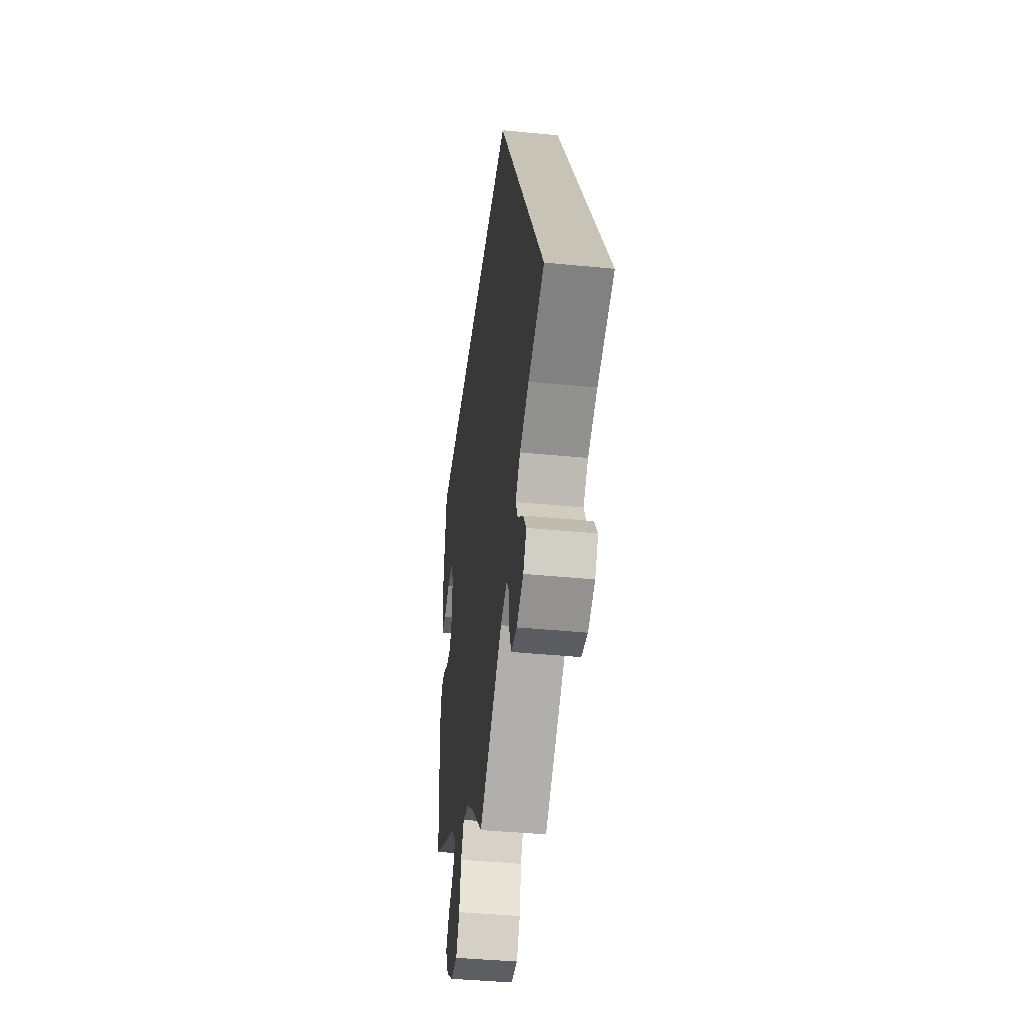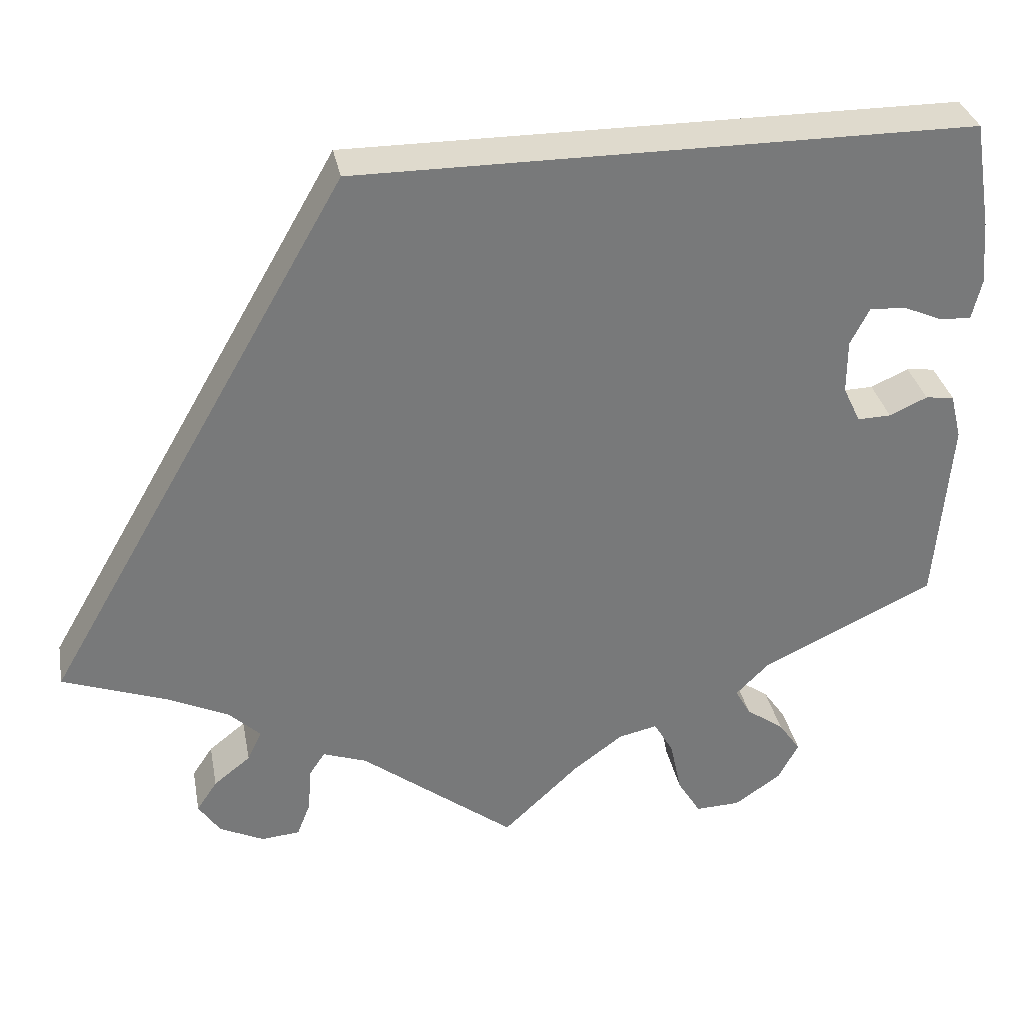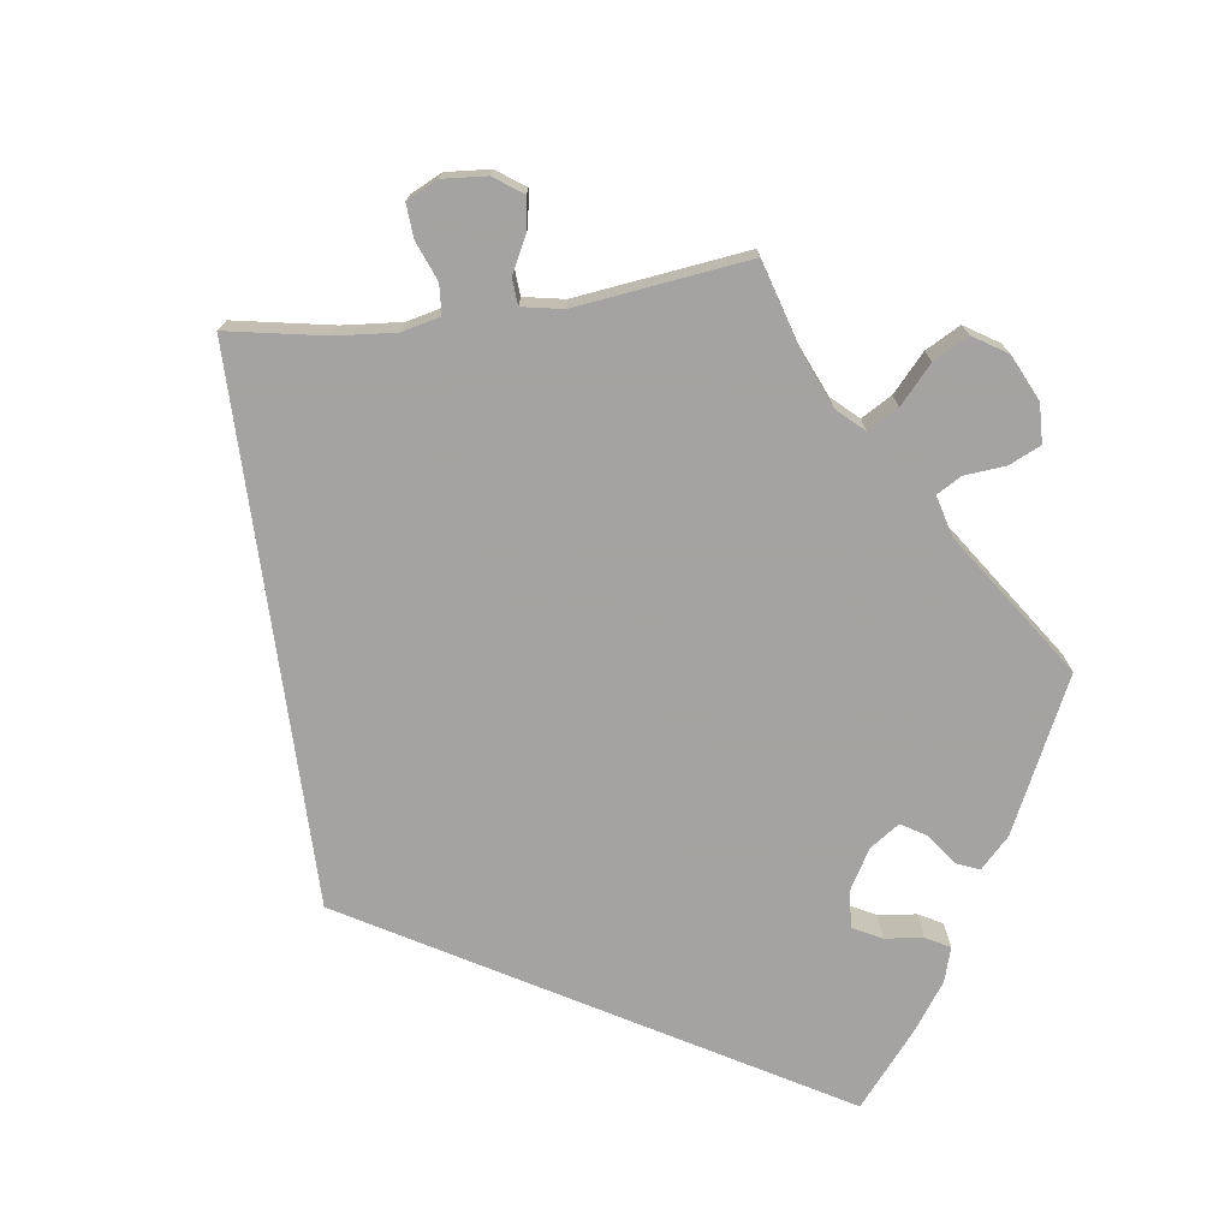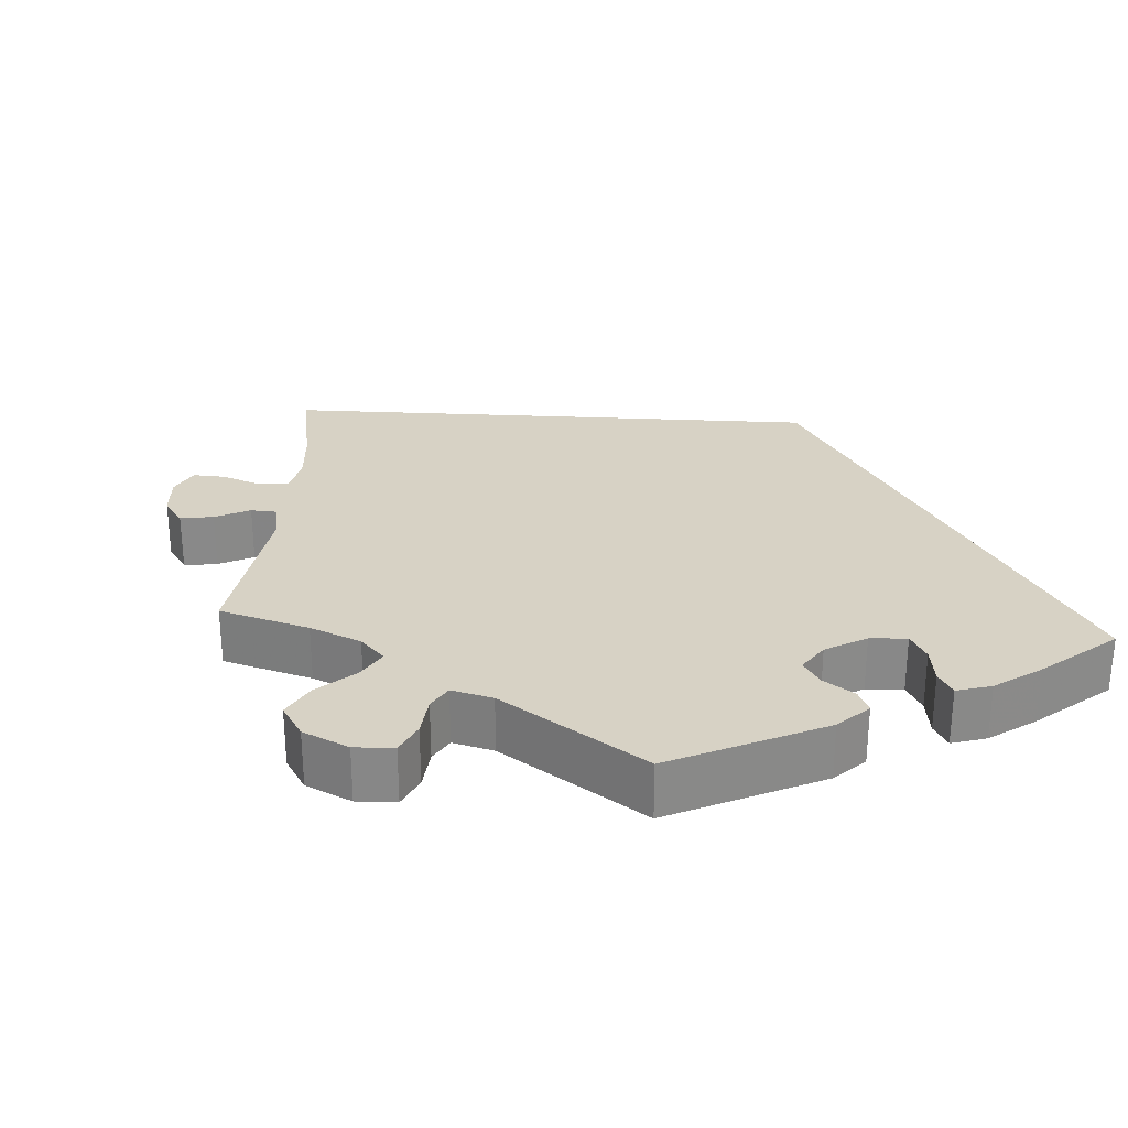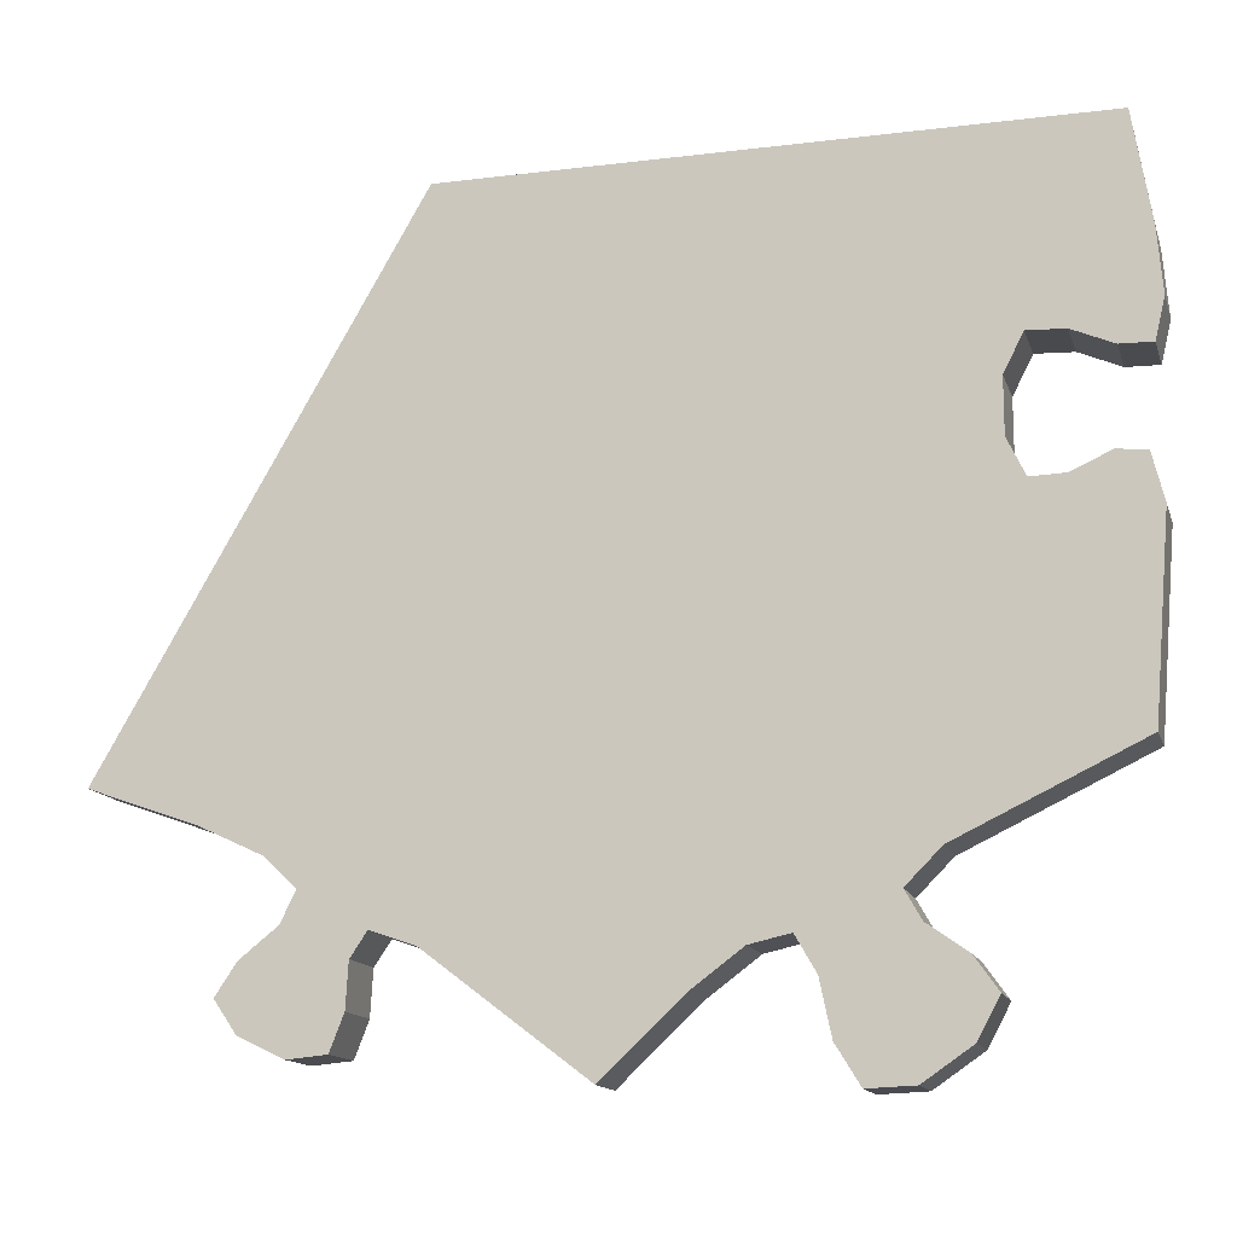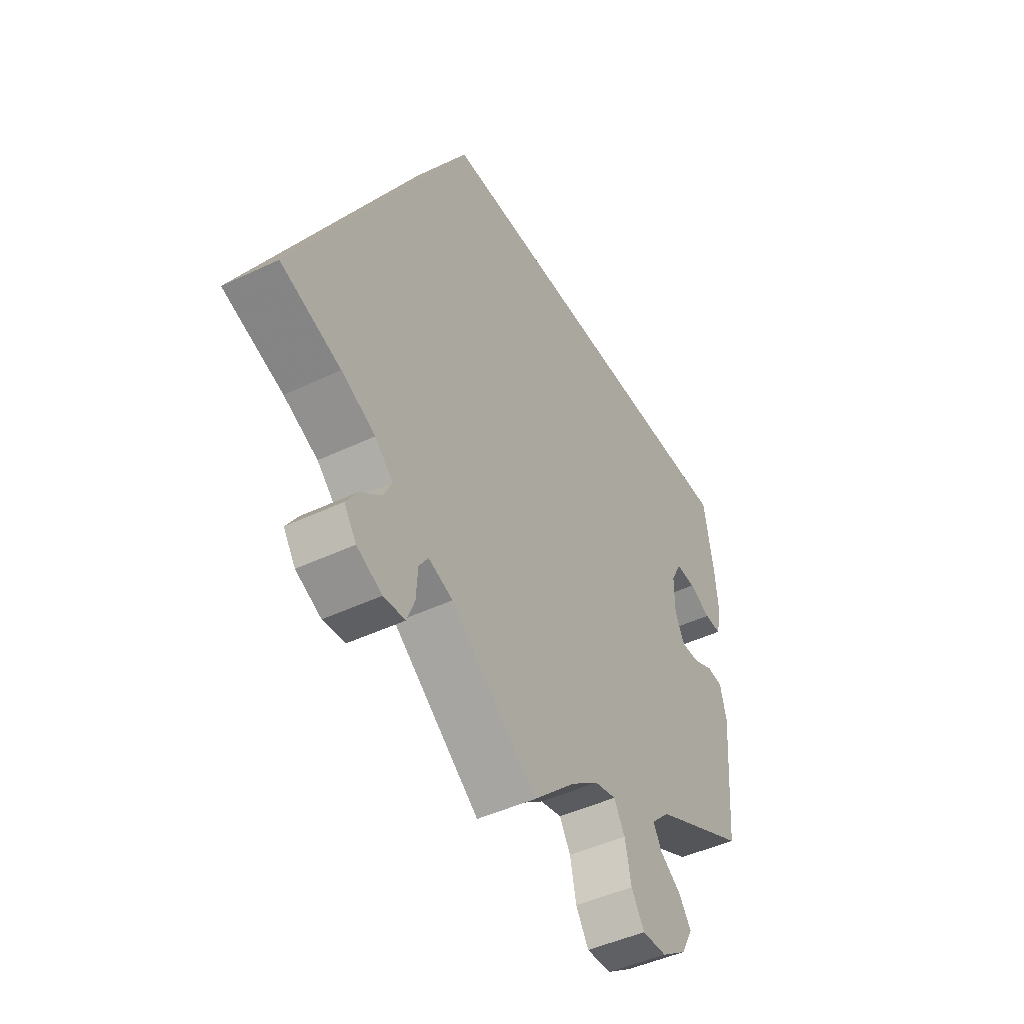
<metadata>
{"format":"obj","ext":"obj","renderer":"f3d","projection":"perspective","resolution":1024,"background":"white","views":[{"elev":-40.6,"azim":83.1,"up":"+Z"},{"elev":32.7,"azim":169.2,"up":"+Z"},{"elev":-73.1,"azim":157.7,"up":"+Y"},{"elev":27.2,"azim":-116.3,"up":"+Y"},{"elev":-14.1,"azim":-164.7,"up":"+Z"},{"elev":-45.8,"azim":118.7,"up":"+Z"}]}
</metadata>
<code>
v 0.253 0.07 -0.544
v 0.179 0.07 0.31
v -0 0.07 -0.62
v 0.344 0.07 -0.387
v -0.537 0.07 0.31
v -0.426 0.07 -0.056
v -0.228 0.07 -0.585
v -0.385 0.07 -0.545
v -0.406 0.07 -0.014
v 0.414 0.07 -0.354
v -0.297 0.07 -0.445
v -0.406 0.07 0.048
v -0.552 0.07 0.068
v -0.542 0.07 -0.039
v 0.324 0.07 -0.457
v -0.215 0.07 -0.523
v -0.509 0.07 -0.035
v 0.18 0.07 -0.483
v -0.361 0.07 -0.59
v -0.147 0.07 -0.493
v -0.336 0.07 -0.406
v -0.465 0.07 -0.055
v -0.089 0.07 -0.536
v -0.428 0.07 0.091
v -0.555 0.07 -0.092
v -0.315 0.07 -0.477
v -0.359 0.07 -0.508
v -0.255 0.07 -0.629
v -0.557 0.07 0.187
v 0.314 0.07 -0.589
v -0.537 0.07 -0.31
v 0.231 0.07 -0.465
v 0.269 0.07 -0.585
v -0.516 0.07 0.069
v 0.537 0.07 -0.31
v -0.47 0.07 0.089
v 0.307 0.07 -0.422
v -0.307 0.07 -0.627
v 0.391 0.07 -0.527
v -0.192 0.07 -0.483
v 0.367 0.07 -0.491
v 0.25 0.07 -0.493
v -0.563 0.07 0.114
v 0.366 0.07 -0.564
v 0.253 -0 -0.544
v 0.179 -0 0.31
v -0 -0 -0.62
v 0.344 -0 -0.387
v -0.537 -0 0.31
v -0.426 -0 -0.056
v -0.228 -0 -0.585
v -0.385 -0 -0.545
v -0.406 -0 -0.014
v 0.414 -0 -0.354
v -0.297 -0 -0.445
v -0.406 -0 0.048
v -0.552 -0 0.068
v -0.542 -0 -0.039
v 0.324 -0 -0.457
v -0.215 -0 -0.523
v -0.509 -0 -0.035
v 0.18 -0 -0.483
v -0.361 -0 -0.59
v -0.147 -0 -0.493
v -0.336 -0 -0.406
v -0.465 -0 -0.055
v -0.089 -0 -0.536
v -0.428 -0 0.091
v -0.555 -0 -0.092
v -0.315 -0 -0.477
v -0.359 -0 -0.508
v -0.255 -0 -0.629
v -0.557 -0 0.187
v 0.314 -0 -0.589
v -0.537 -0 -0.31
v 0.231 -0 -0.465
v 0.269 -0 -0.585
v -0.516 -0 0.069
v 0.537 -0 -0.31
v -0.47 -0 0.089
v 0.307 -0 -0.422
v -0.307 -0 -0.627
v 0.391 -0 -0.527
v -0.192 -0 -0.483
v 0.367 -0 -0.491
v 0.25 -0 -0.493
v -0.563 -0 0.114
v 0.366 -0 -0.564
f 36 34 13 43
f 24 36 43 29
f 25 14 17 22
f 21 31 25 22
f 11 21 22 6
f 19 8 27 26
f 19 26 11
f 38 19 11
f 16 7 28 38
f 40 16 38 11
f 20 40 11 6
f 18 3 23
f 32 18 23 20
f 30 33 1 42
f 30 42 32
f 44 30 32
f 15 41 39 44
f 37 15 44 32
f 4 37 32 20
f 5 2 35 10
f 24 29 5 10
f 4 20 6 9
f 4 9 12
f 10 4 12 24
f 87 57 78 80
f 73 87 80 68
f 66 61 58 69
f 66 69 75 65
f 50 66 65 55
f 70 71 52 63
f 55 70 63
f 55 63 82
f 82 72 51 60
f 55 82 60 84
f 50 55 84 64
f 67 47 62
f 64 67 62 76
f 86 45 77 74
f 76 86 74
f 76 74 88
f 88 83 85 59
f 76 88 59 81
f 64 76 81 48
f 54 79 46 49
f 54 49 73 68
f 53 50 64 48
f 56 53 48
f 68 56 48 54
f 2 46 79 35
f 35 79 54 10
f 10 54 48 4
f 4 48 81 37
f 37 81 59 15
f 15 59 85 41
f 41 85 83 39
f 39 83 88 44
f 44 88 74 30
f 30 74 77 33
f 33 77 45 1
f 1 45 86 42
f 42 86 76 32
f 32 76 62 18
f 18 62 47 3
f 3 47 67 23
f 23 67 64 20
f 20 64 84 40
f 40 84 60 16
f 16 60 51 7
f 7 51 72 28
f 28 72 82 38
f 38 82 63 19
f 19 63 52 8
f 8 52 71 27
f 27 71 70 26
f 26 70 55 11
f 11 55 65 21
f 21 65 75 31
f 31 75 69 25
f 25 69 58 14
f 14 58 61 17
f 17 61 66 22
f 22 66 50 6
f 6 50 53 9
f 9 53 56 12
f 12 56 68 24
f 24 68 80 36
f 36 80 78 34
f 34 78 57 13
f 13 57 87 43
f 43 87 73 29
f 29 73 49 5
f 5 49 46 2

</code>
